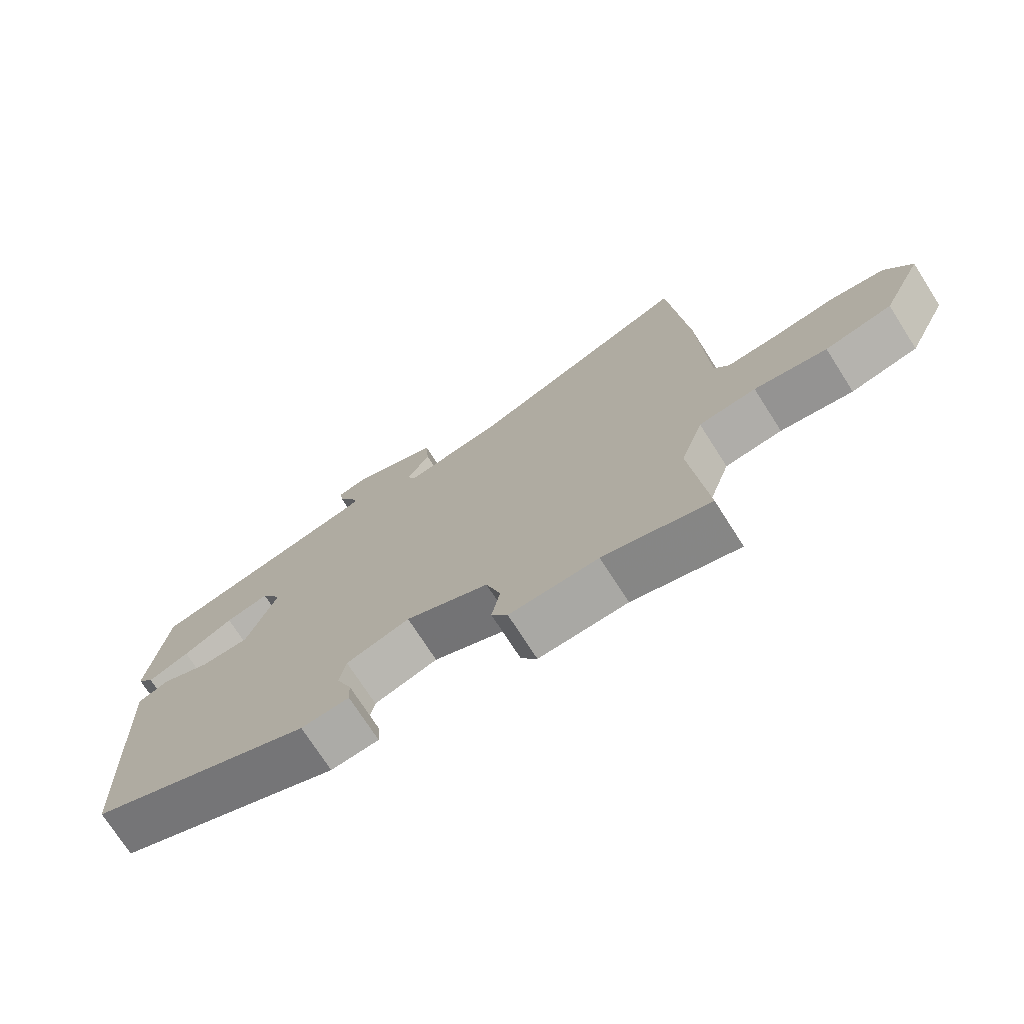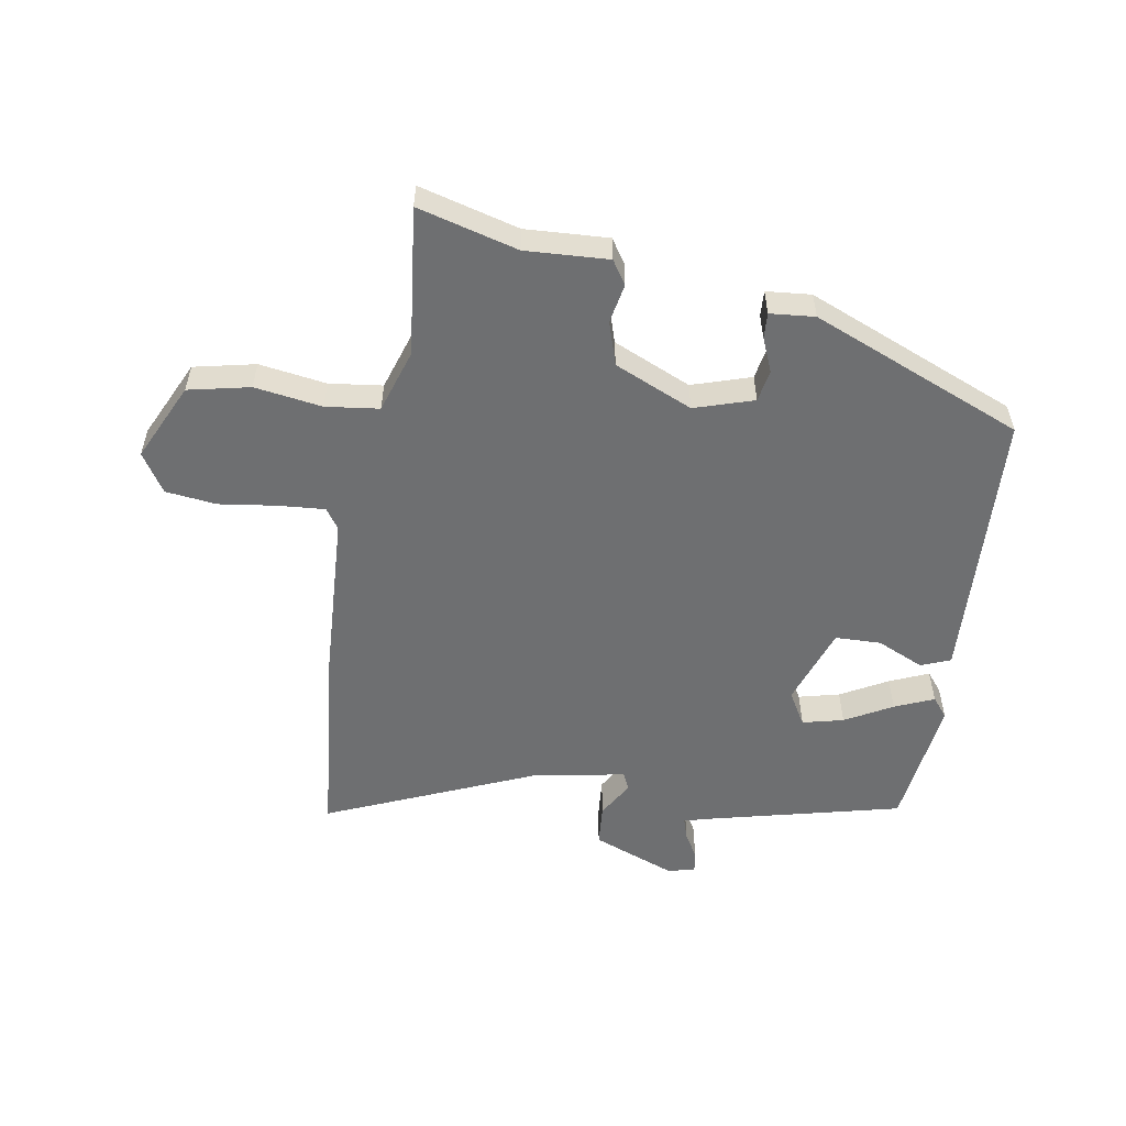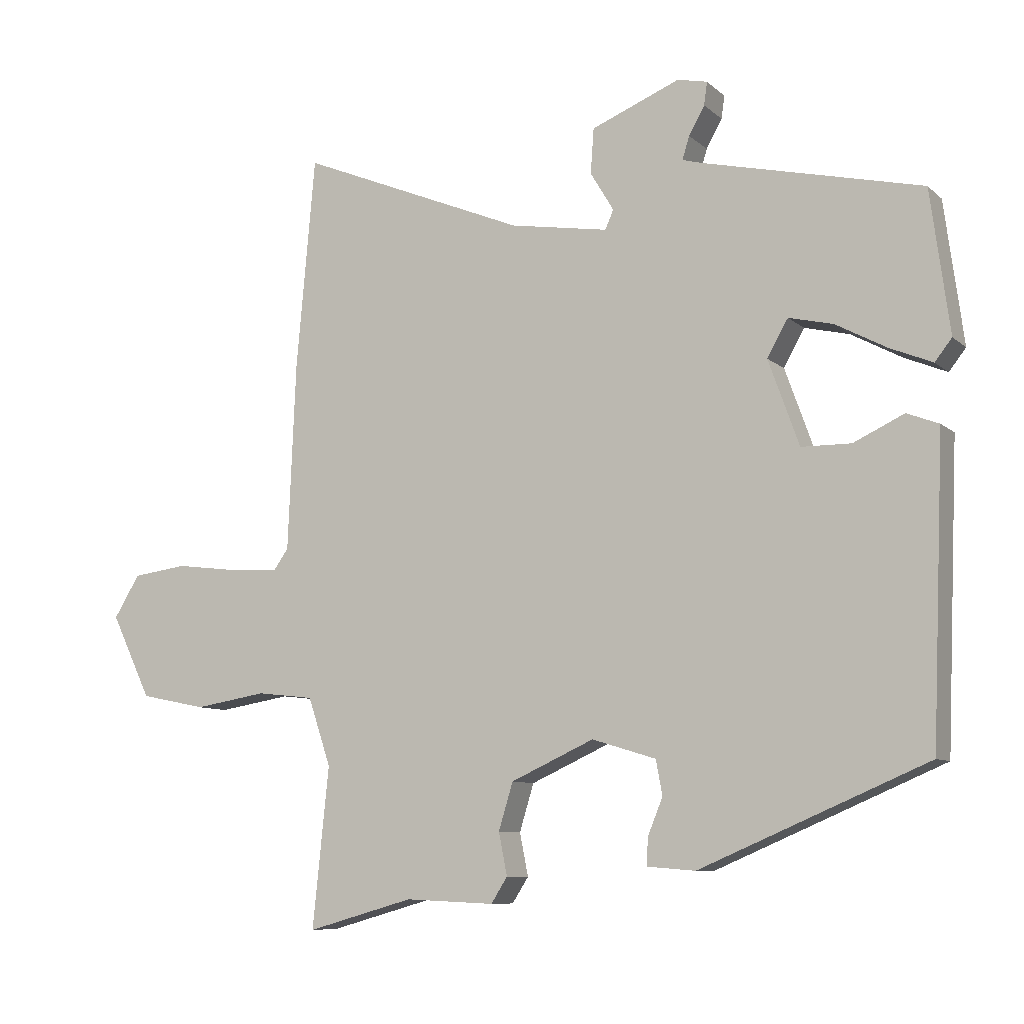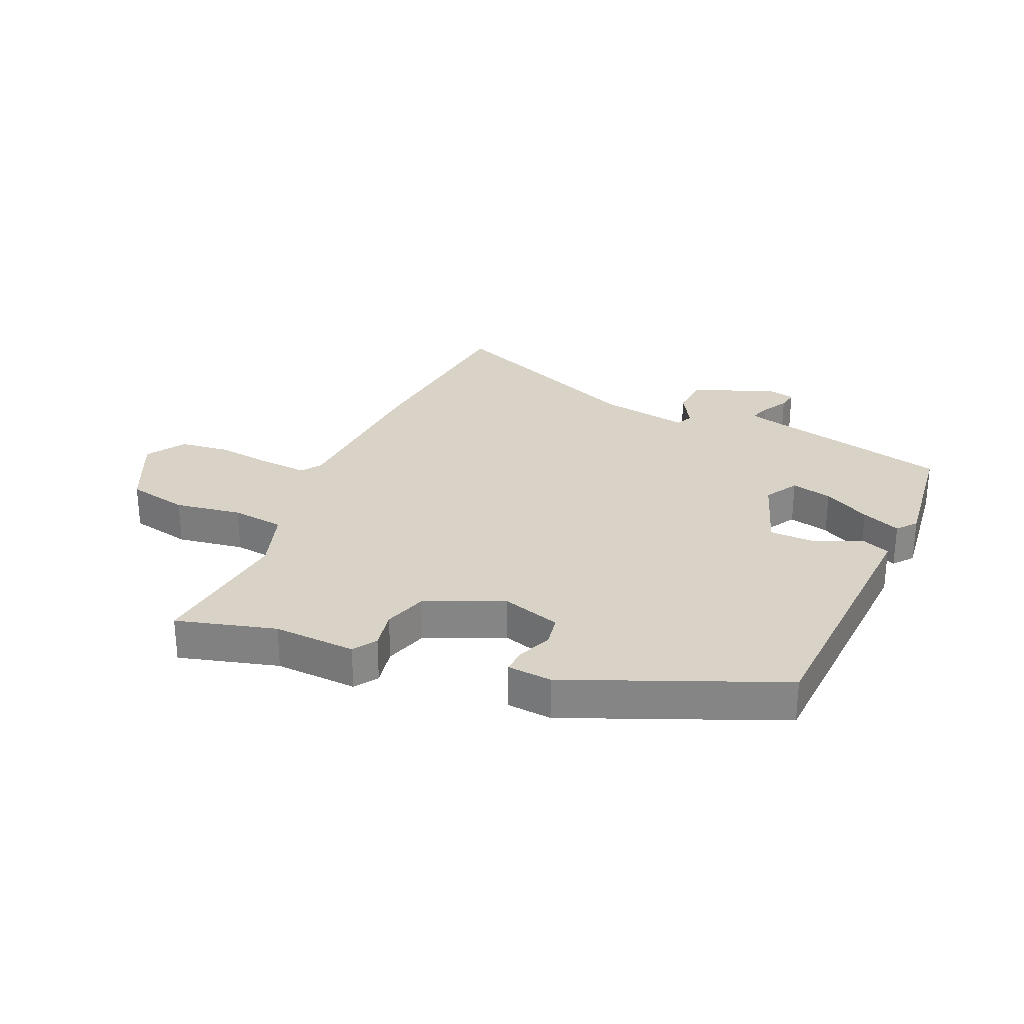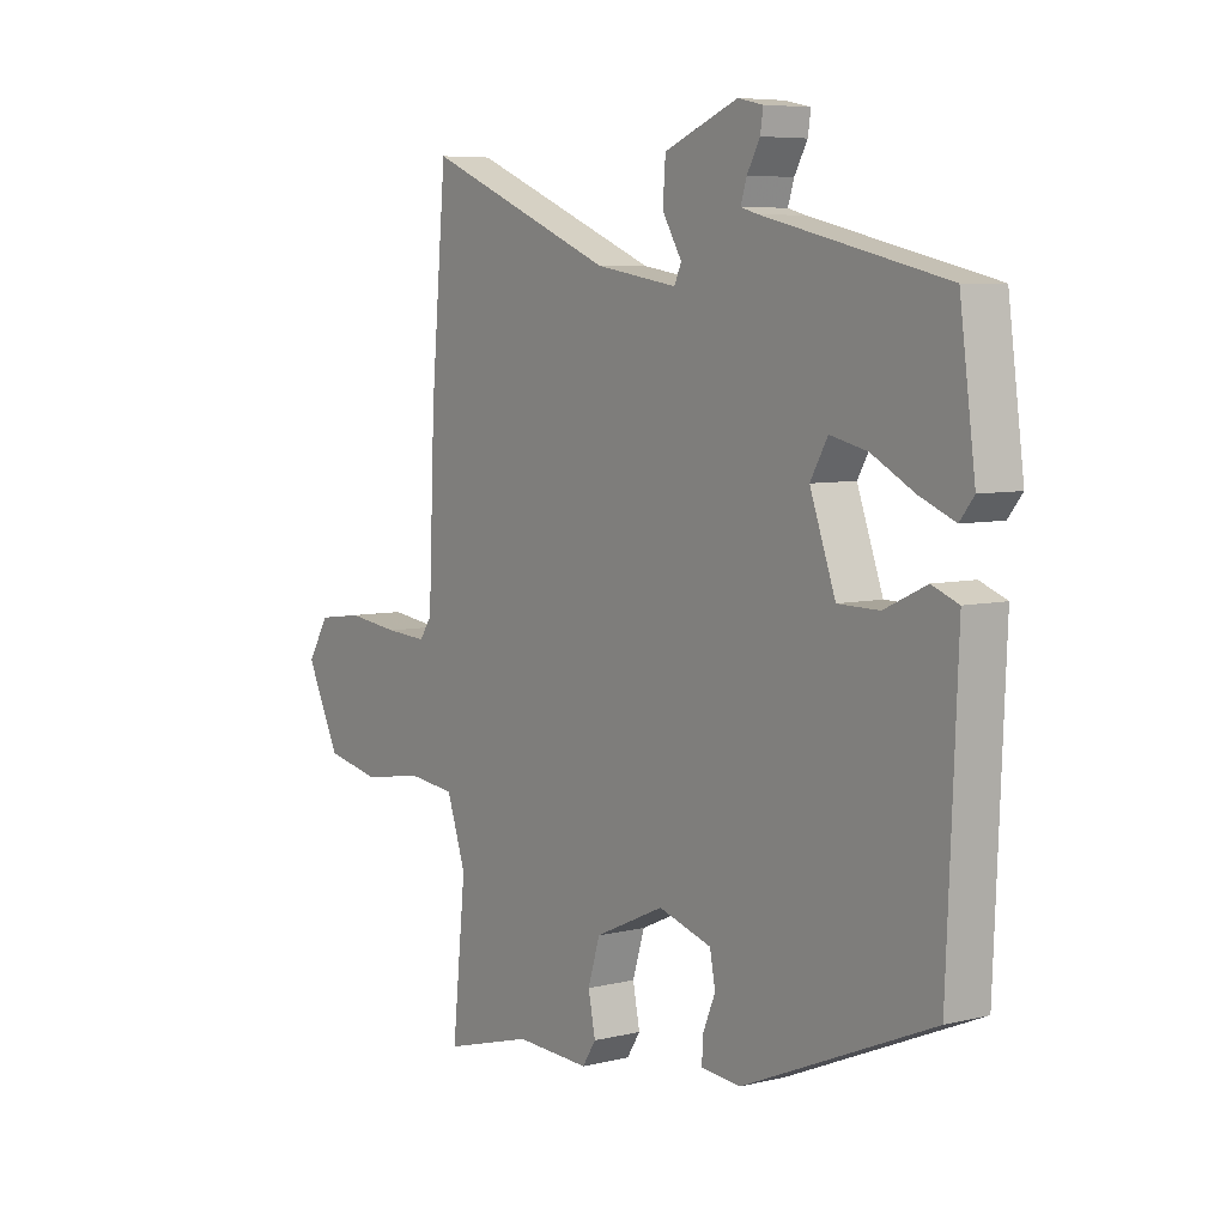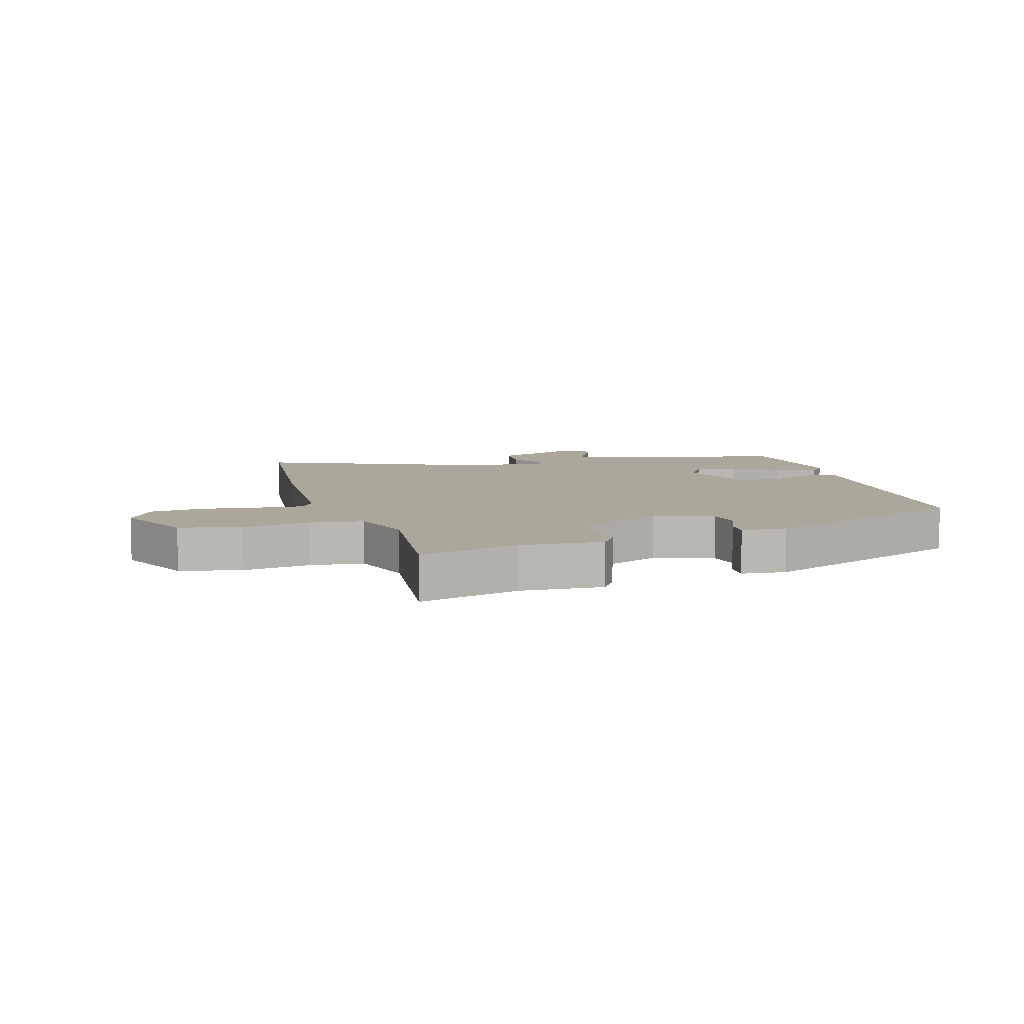
<metadata>
{"format":"obj","ext":"obj","renderer":"f3d","projection":"perspective","resolution":1024,"background":"white","views":[{"elev":-73.3,"azim":32.6,"up":"+Z"},{"elev":-54.6,"azim":171.1,"up":"+Y"},{"elev":-8.7,"azim":-153.8,"up":"+Z"},{"elev":28.1,"azim":-155.9,"up":"+Y"},{"elev":6.5,"azim":-126.1,"up":"+Z"},{"elev":8.2,"azim":164.2,"up":"+Y"}]}
</metadata>
<code>
v 0.475 0.07 -0.563
v 0.311 0.07 -0.517
v 0.174 0.07 -0.523
v 0.149 0.07 -0.484
v 0.162 0.07 -0.419
v 0.14 0.07 -0.347
v 0.012 0.07 -0.289
v -0.086 0.07 -0.319
v -0.096 0.07 -0.372
v -0.073 0.07 -0.428
v -0.071 0.07 -0.47
v -0.145 0.07 -0.476
v -0.493 0.07 -0.328
v -0.505 0.07 -0.04
v -0.512 0.07 0.128
v -0.463 0.07 0.147
v -0.386 0.07 0.111
v -0.31 0.07 0.112
v -0.263 0.07 0.243
v -0.295 0.07 0.299
v -0.363 0.07 0.283
v -0.441 0.07 0.241
v -0.506 0.07 0.214
v -0.532 0.07 0.247
v -0.503 0.07 0.465
v -0.169 0.07 0.543
v -0.137 0.07 0.552
v -0.148 0.07 0.587
v -0.172 0.07 0.63
v -0.177 0.07 0.665
v -0.131 0.07 0.675
v 0.005 0.07 0.62
v 0.01 0.07 0.551
v -0.026 0.07 0.491
v -0.013 0.07 0.462
v 0.138 0.07 0.487
v 0.488 0.07 0.632
v 0.517 0.07 0.305
v 0.529 0.07 0.019
v 0.552 0.07 -0.014
v 0.628 0.07 -0.009
v 0.724 0.07 0.003
v 0.808 0.07 -0.008
v 0.848 0.07 -0.073
v 0.786 0.07 -0.201
v 0.684 0.07 -0.222
v 0.573 0.07 -0.204
v 0.485 0.07 -0.214
v 0.45 0.07 -0.318
v 0.475 0 -0.563
v 0.311 0 -0.517
v 0.174 0 -0.523
v 0.149 0 -0.484
v 0.162 0 -0.419
v 0.14 0 -0.347
v 0.012 0 -0.289
v -0.086 0 -0.319
v -0.096 0 -0.372
v -0.073 0 -0.428
v -0.071 0 -0.47
v -0.145 0 -0.476
v -0.493 0 -0.328
v -0.505 0 -0.04
v -0.512 0 0.128
v -0.463 0 0.147
v -0.386 0 0.111
v -0.31 0 0.112
v -0.263 0 0.243
v -0.295 0 0.299
v -0.363 0 0.283
v -0.441 0 0.241
v -0.506 0 0.214
v -0.532 0 0.247
v -0.503 0 0.465
v -0.169 0 0.543
v -0.137 0 0.552
v -0.148 0 0.587
v -0.172 0 0.63
v -0.177 0 0.665
v -0.131 0 0.675
v 0.005 0 0.62
v 0.01 0 0.551
v -0.026 0 0.491
v -0.013 0 0.462
v 0.138 0 0.487
v 0.488 0 0.632
v 0.517 0 0.305
v 0.529 0 0.019
v 0.552 0 -0.014
v 0.628 0 -0.009
v 0.724 0 0.003
v 0.808 0 -0.008
v 0.848 0 -0.073
v 0.786 0 -0.201
v 0.684 0 -0.222
v 0.573 0 -0.204
v 0.485 0 -0.214
v 0.45 0 -0.318
f 44 45 46 47
f 44 47 48
f 41 42 43 44
f 40 41 44 48
f 39 40 48 49
f 36 37 38 39
f 35 36 39 49
f 31 32 33 34
f 31 34 35
f 28 29 30 31
f 27 28 31 35
f 26 27 35 49
f 21 22 23 24
f 20 21 24 25
f 14 15 16 17
f 14 17 18
f 13 14 18
f 12 13 18
f 9 10 11 12
f 8 9 12 18
f 7 8 18 19
f 2 3 4 5
f 2 5 6
f 1 2 6
f 49 1 6
f 20 25 26
f 19 20 26 49
f 6 7 19 49
f 96 95 94 93
f 97 96 93
f 93 92 91 90
f 97 93 90 89
f 98 97 89 88
f 88 87 86 85
f 98 88 85 84
f 83 82 81 80
f 84 83 80
f 80 79 78 77
f 84 80 77 76
f 98 84 76 75
f 73 72 71 70
f 74 73 70 69
f 66 65 64 63
f 67 66 63
f 67 63 62
f 67 62 61
f 61 60 59 58
f 67 61 58 57
f 68 67 57 56
f 54 53 52 51
f 55 54 51
f 55 51 50
f 55 50 98
f 75 74 69
f 98 75 69 68
f 98 68 56 55
f 1 50 51 2
f 2 51 52 3
f 3 52 53 4
f 4 53 54 5
f 5 54 55 6
f 6 55 56 7
f 7 56 57 8
f 8 57 58 9
f 9 58 59 10
f 10 59 60 11
f 11 60 61 12
f 12 61 62 13
f 13 62 63 14
f 14 63 64 15
f 15 64 65 16
f 16 65 66 17
f 17 66 67 18
f 18 67 68 19
f 19 68 69 20
f 20 69 70 21
f 21 70 71 22
f 22 71 72 23
f 23 72 73 24
f 24 73 74 25
f 25 74 75 26
f 26 75 76 27
f 27 76 77 28
f 28 77 78 29
f 29 78 79 30
f 30 79 80 31
f 31 80 81 32
f 32 81 82 33
f 33 82 83 34
f 34 83 84 35
f 35 84 85 36
f 36 85 86 37
f 37 86 87 38
f 38 87 88 39
f 39 88 89 40
f 40 89 90 41
f 41 90 91 42
f 42 91 92 43
f 43 92 93 44
f 44 93 94 45
f 45 94 95 46
f 46 95 96 47
f 47 96 97 48
f 48 97 98 49
f 49 98 50 1

</code>
